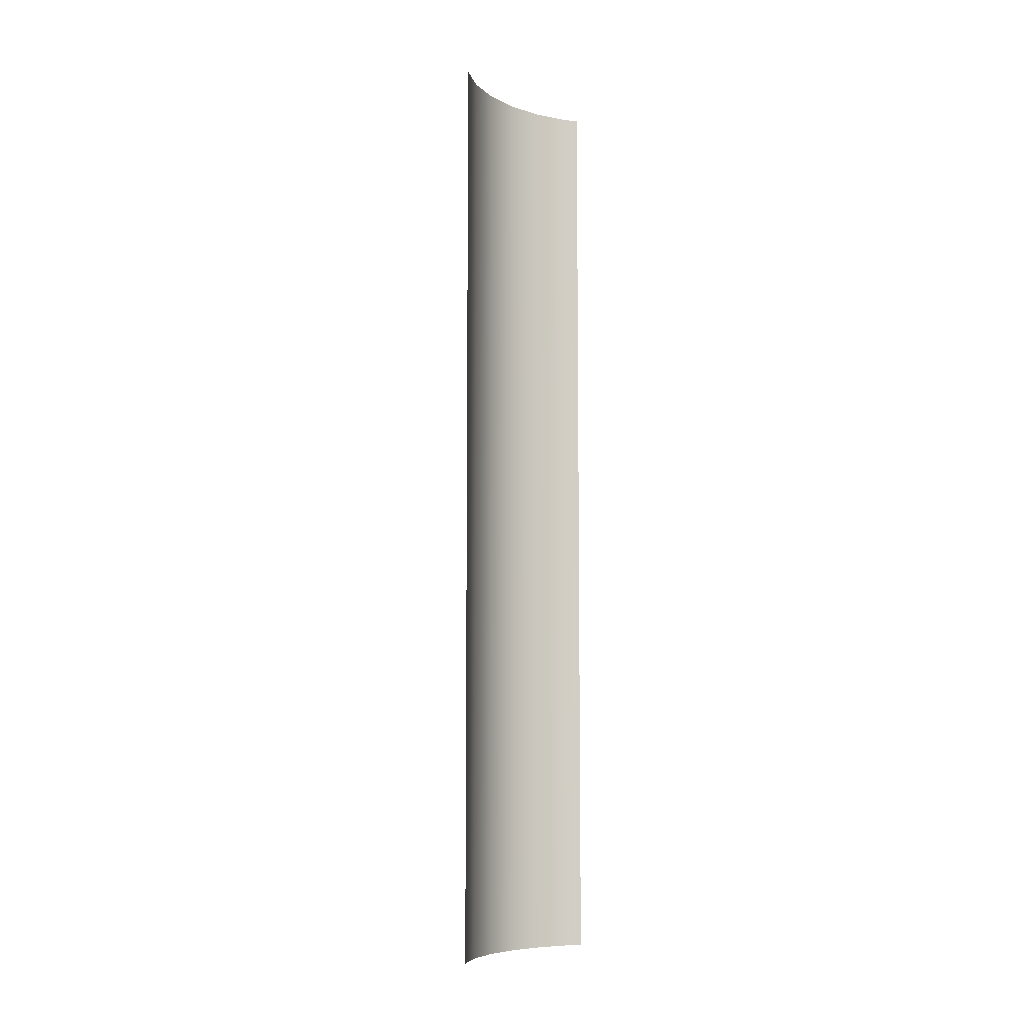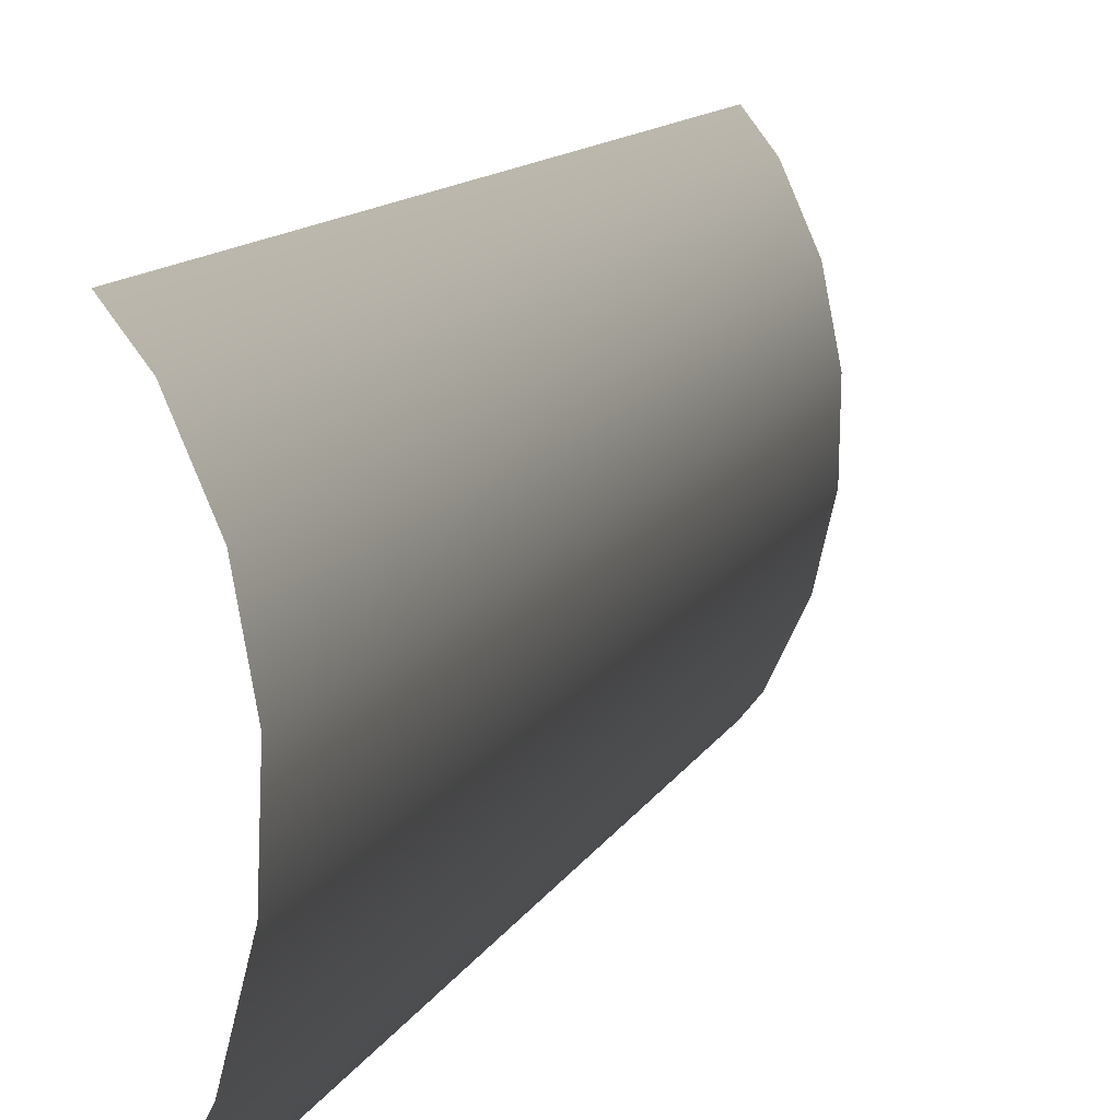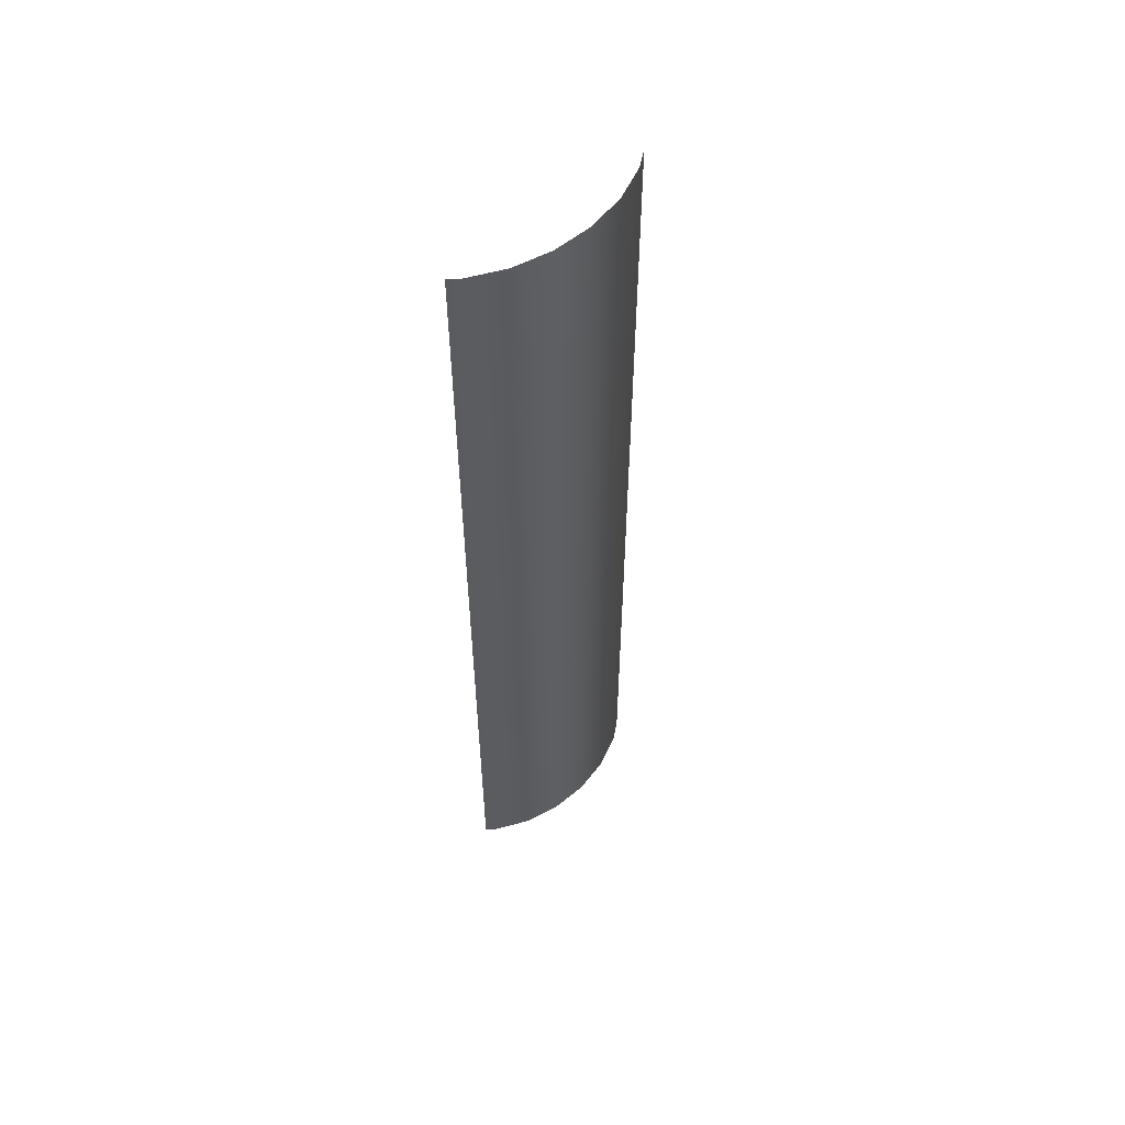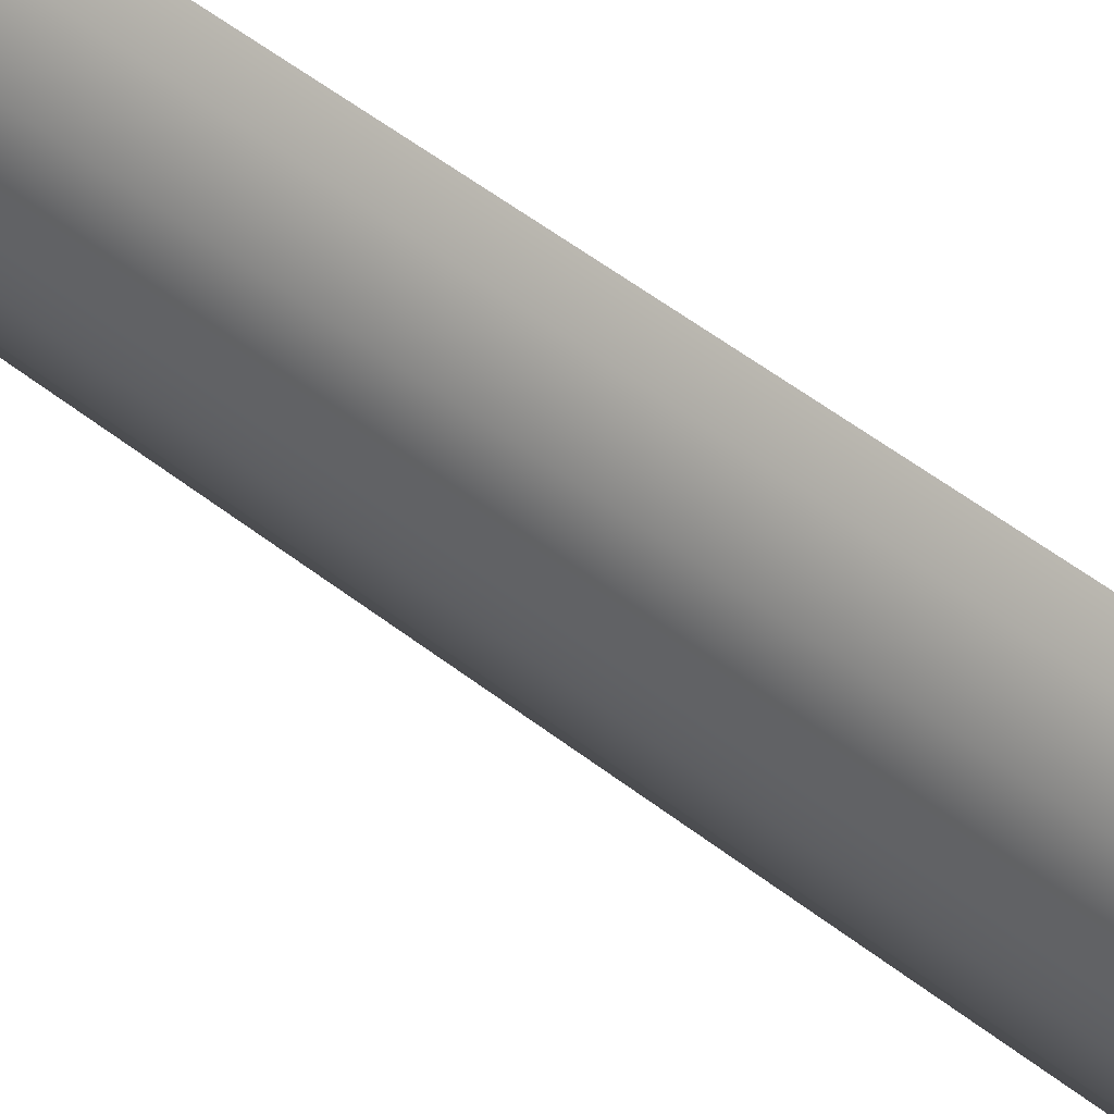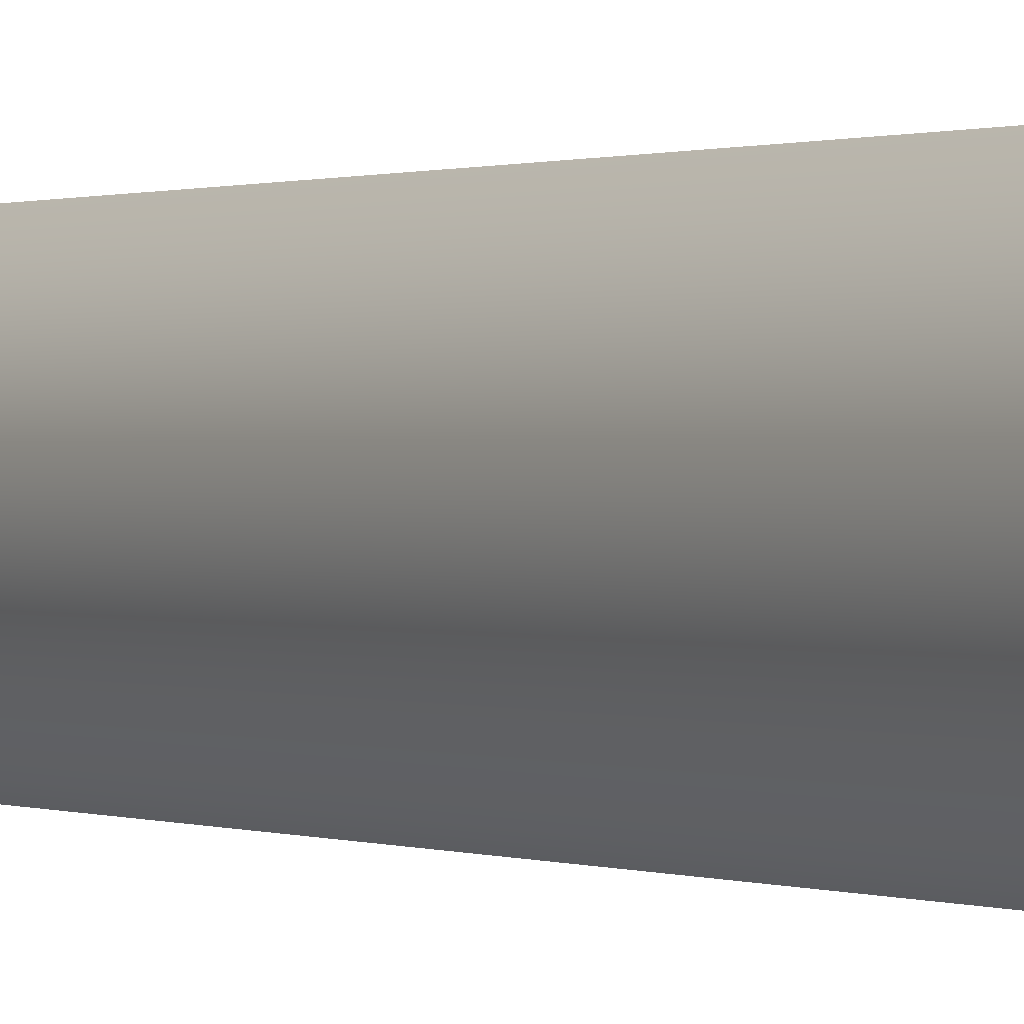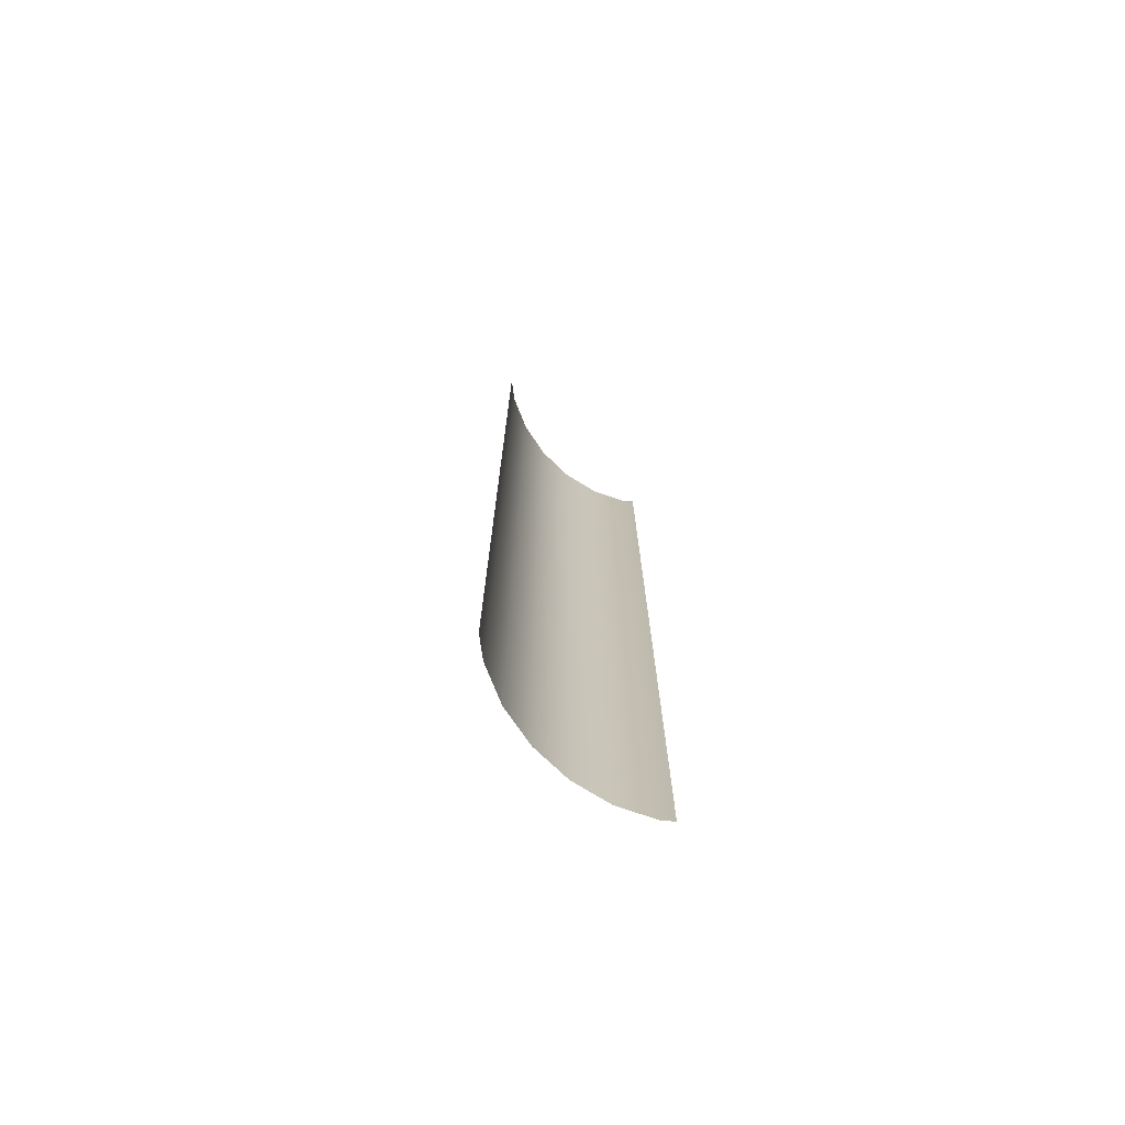
<metadata>
{"format":"obj","ext":"obj","renderer":"f3d","projection":"perspective","resolution":1024,"background":"white","views":[{"elev":-7.2,"azim":-144.9,"up":"+Z"},{"elev":6.2,"azim":9.7,"up":"+Y"},{"elev":55.5,"azim":47.4,"up":"+Z"},{"elev":50.2,"azim":131.0,"up":"+Y"},{"elev":0.5,"azim":148.1,"up":"+Y"},{"elev":-73.1,"azim":-135.6,"up":"+Z"}]}
</metadata>
<code>
g grp51
v 88.36 12.77 -24.67
v 88.08 13.44 -24.67
v 88.08 13.44 -6.671
v 88.36 12.77 -6.671
v 87.82 13.79 -24.67
v 87.82 13.79 -6.671
v 87.98 9.904 -6.671
v 87.82 9.71 -6.671
v 87.82 9.71 -24.67
v 87.98 9.904 -24.67
v 88.3 10.55 -24.67
v 88.48 11.27 -24.67
v 88.48 11.27 -6.671
v 88.3 10.55 -6.671
v 88.5 12.03 -24.67
v 88.5 12.03 -6.671
v 88.36 12.77 -24.67
v 87.98 9.904 -24.67
v 88.3 10.55 -24.67
v 88.3 10.55 -6.671
v 87.98 9.904 -6.671
f 1 2 3
f 1 3 4
f 3 2 5
f 3 5 6
f 7 8 9
f 7 9 10
f 11 12 13
f 11 13 14
f 12 15 16
f 12 16 13
f 15 17 4
f 15 4 16
f 18 19 20
f 18 20 21

</code>
